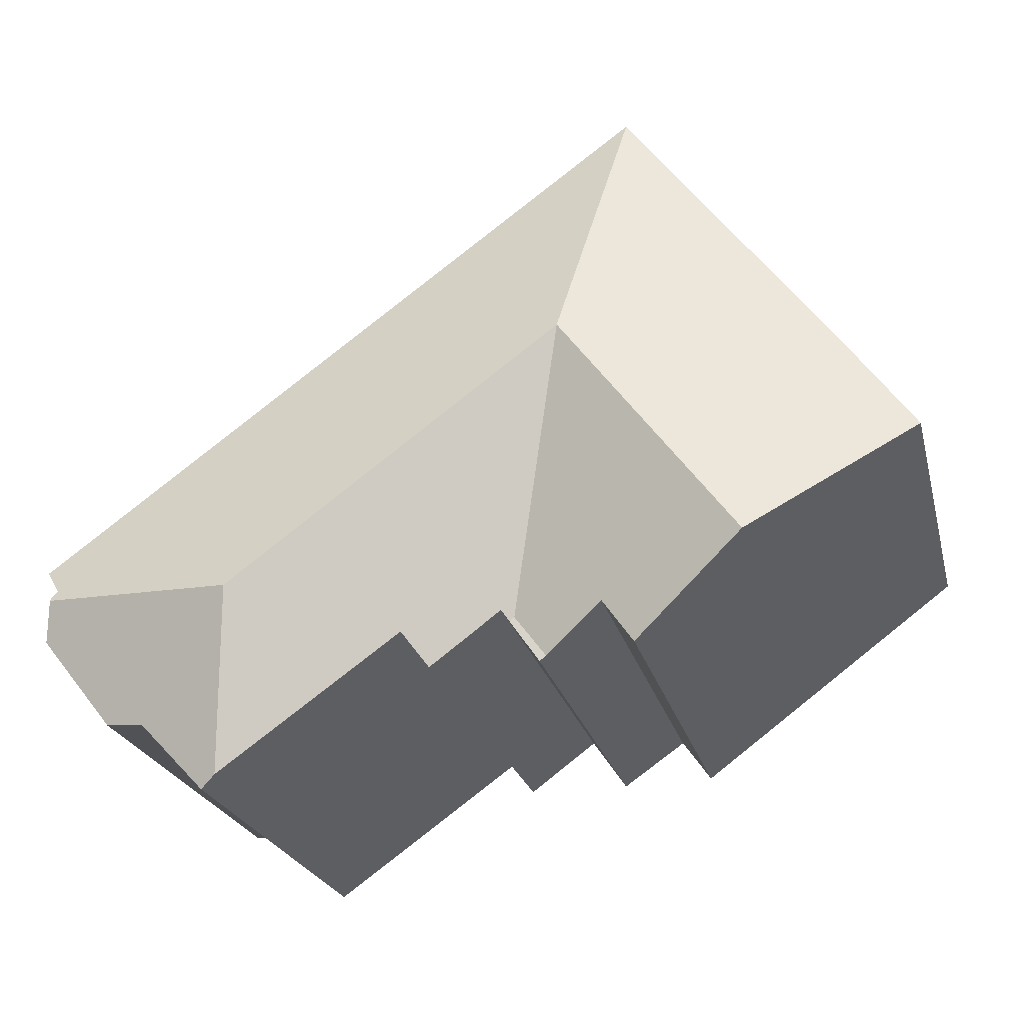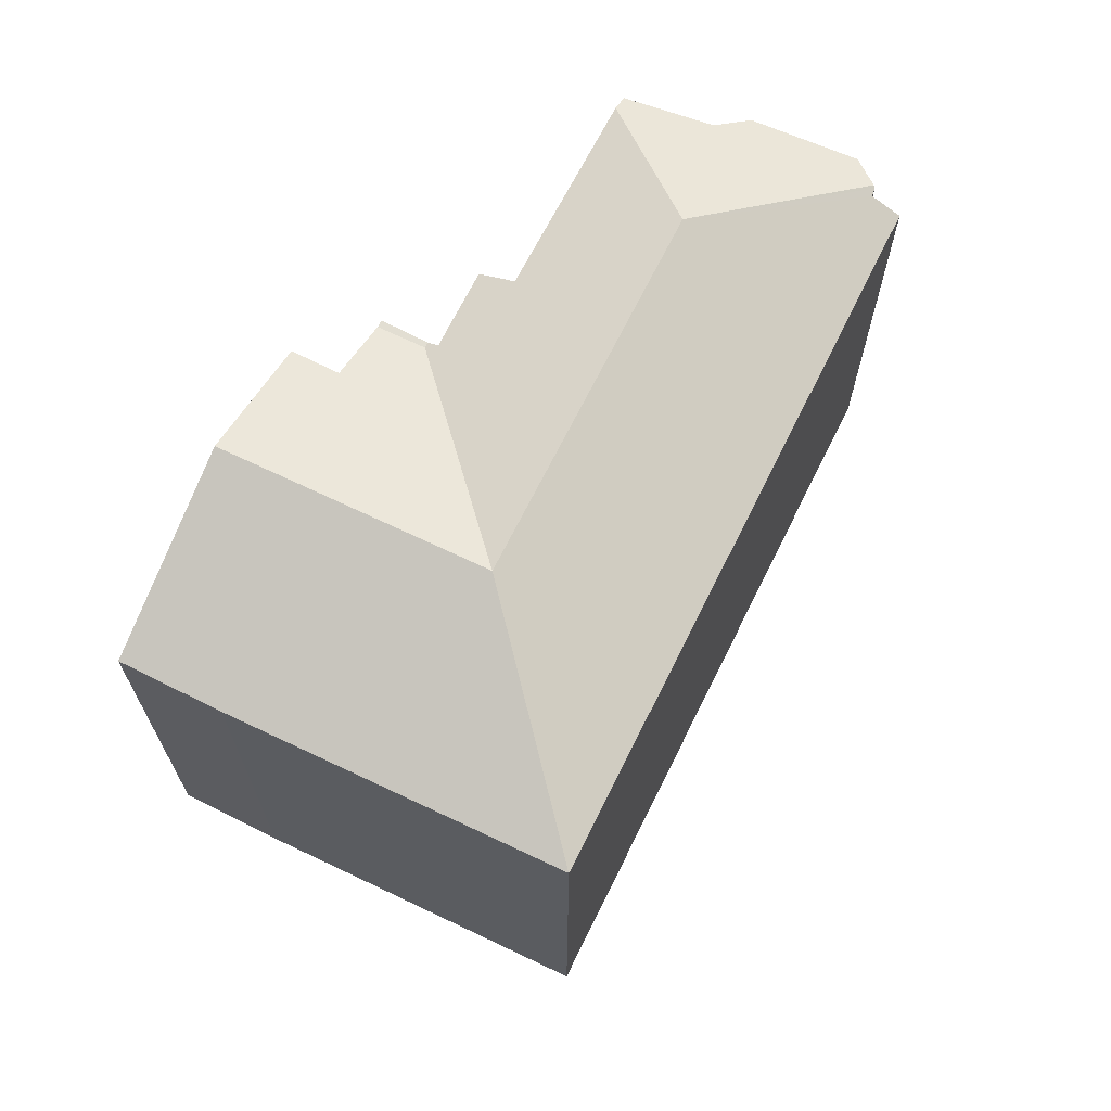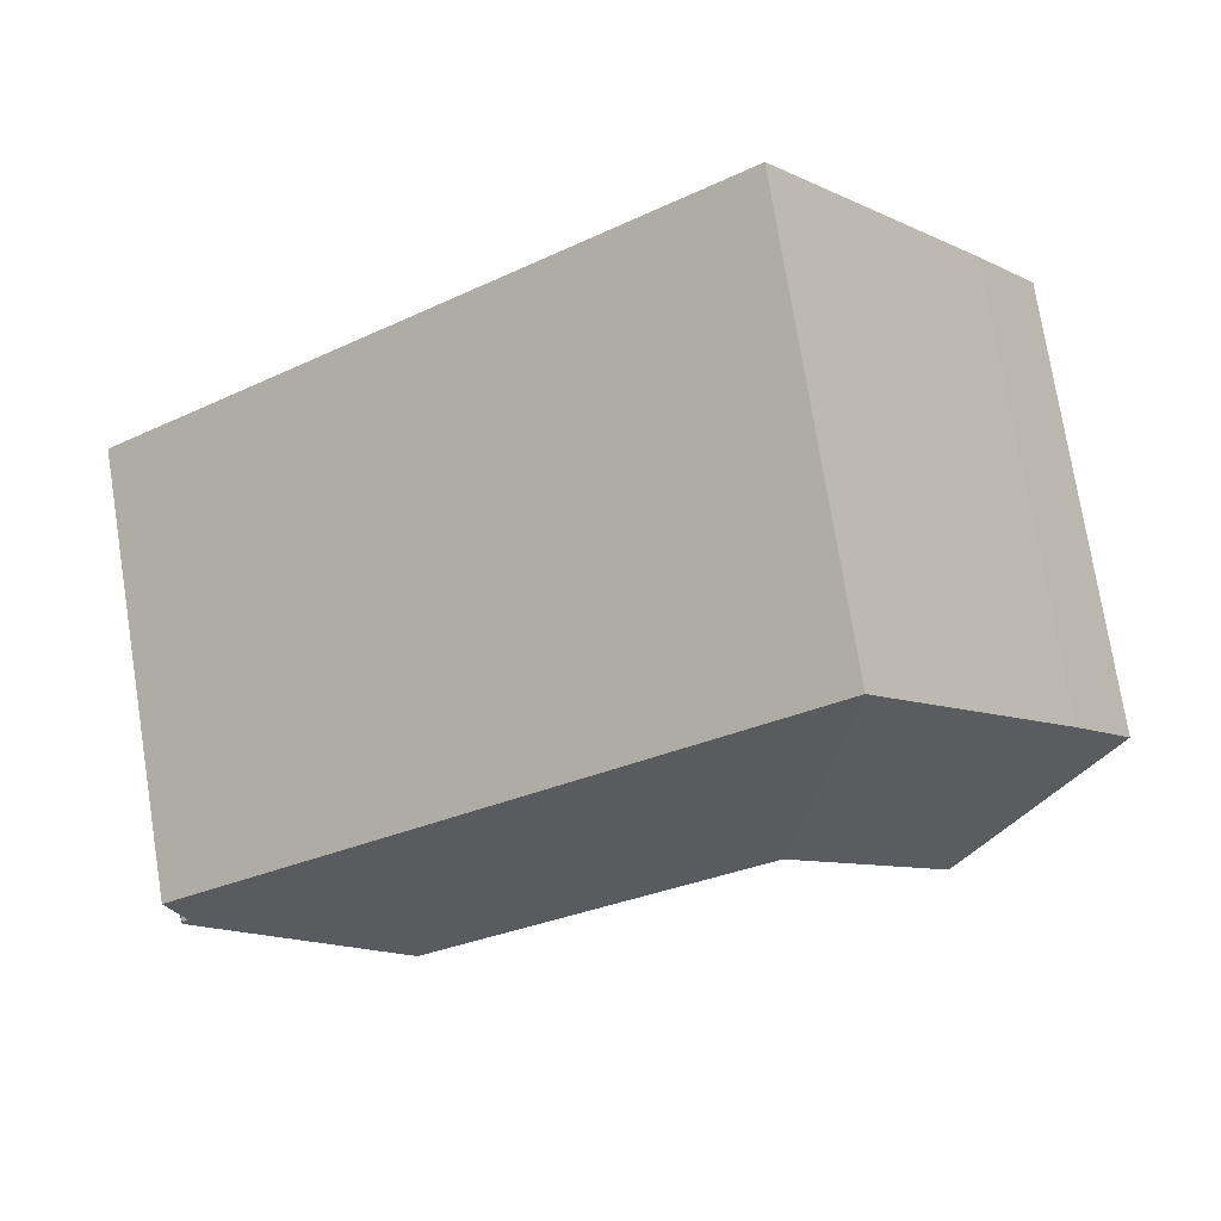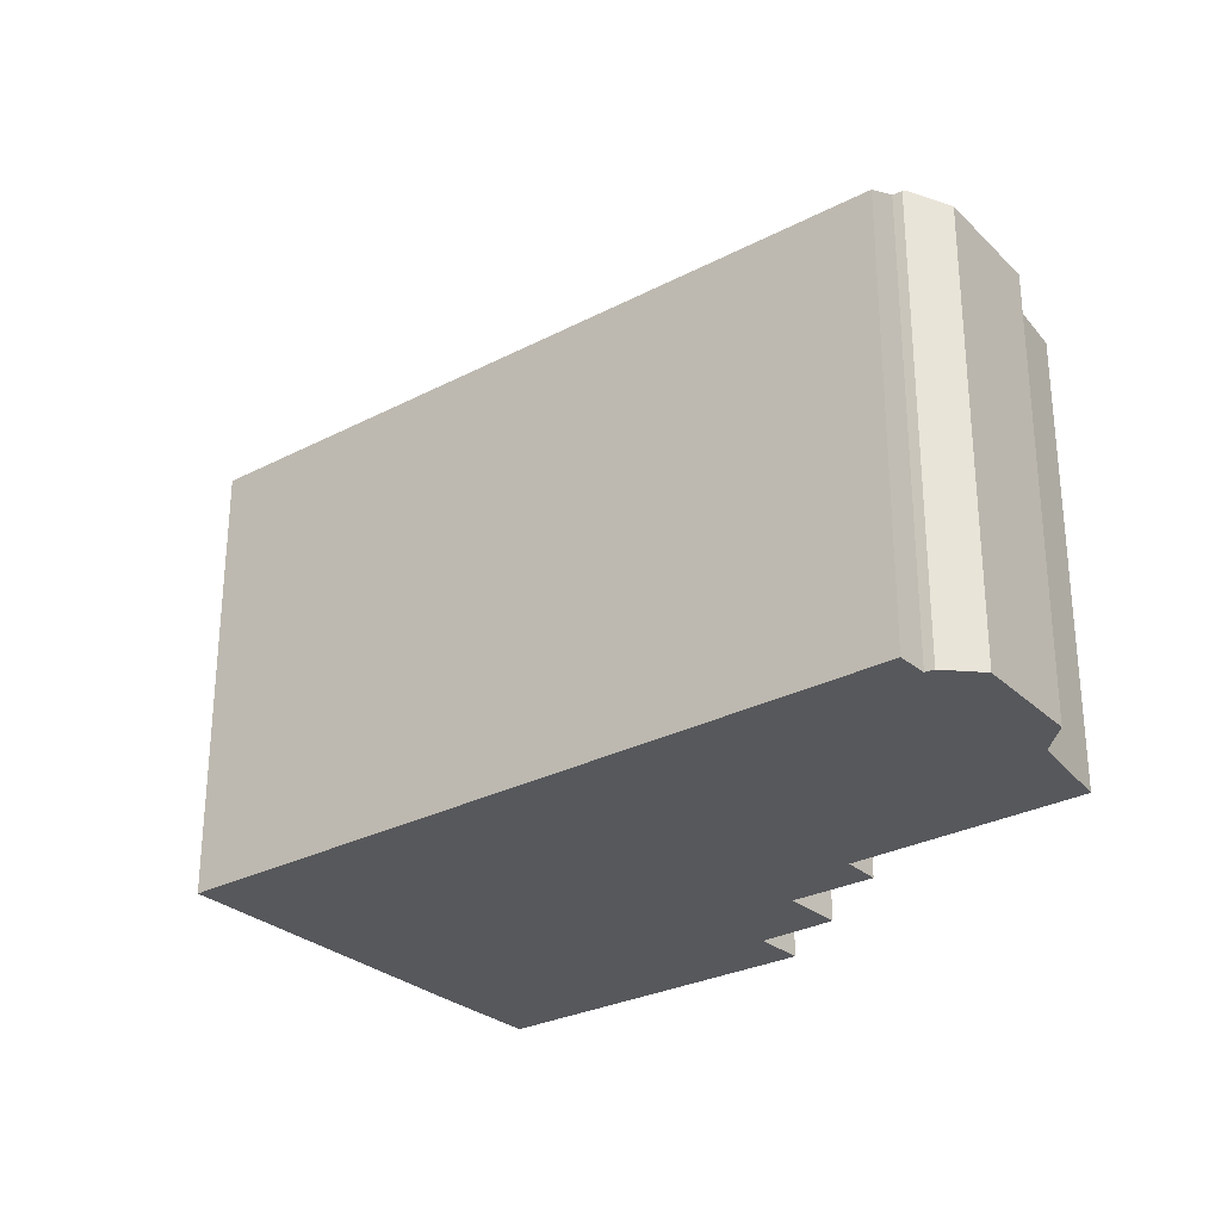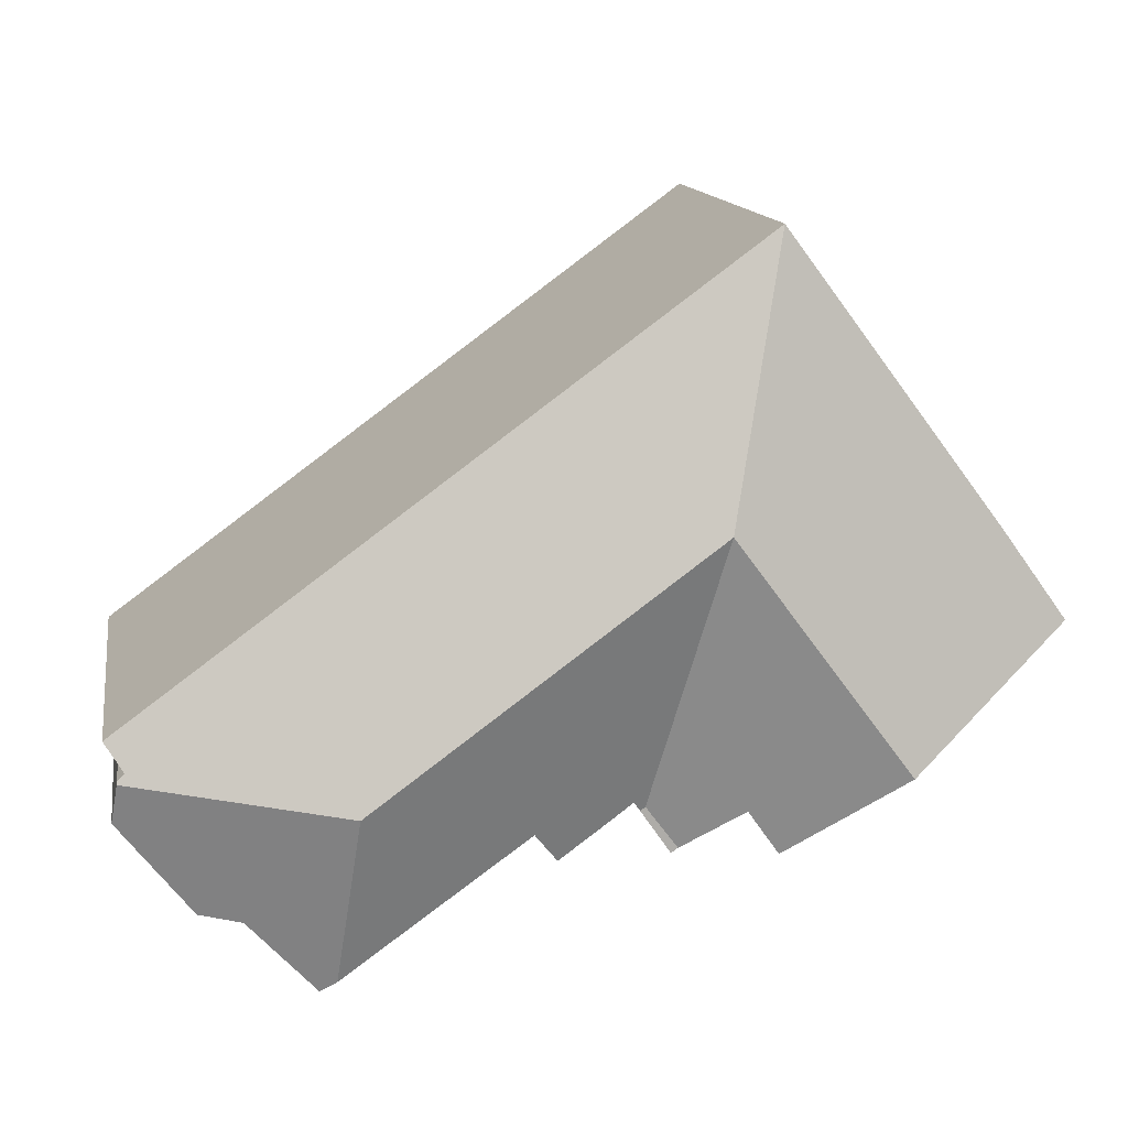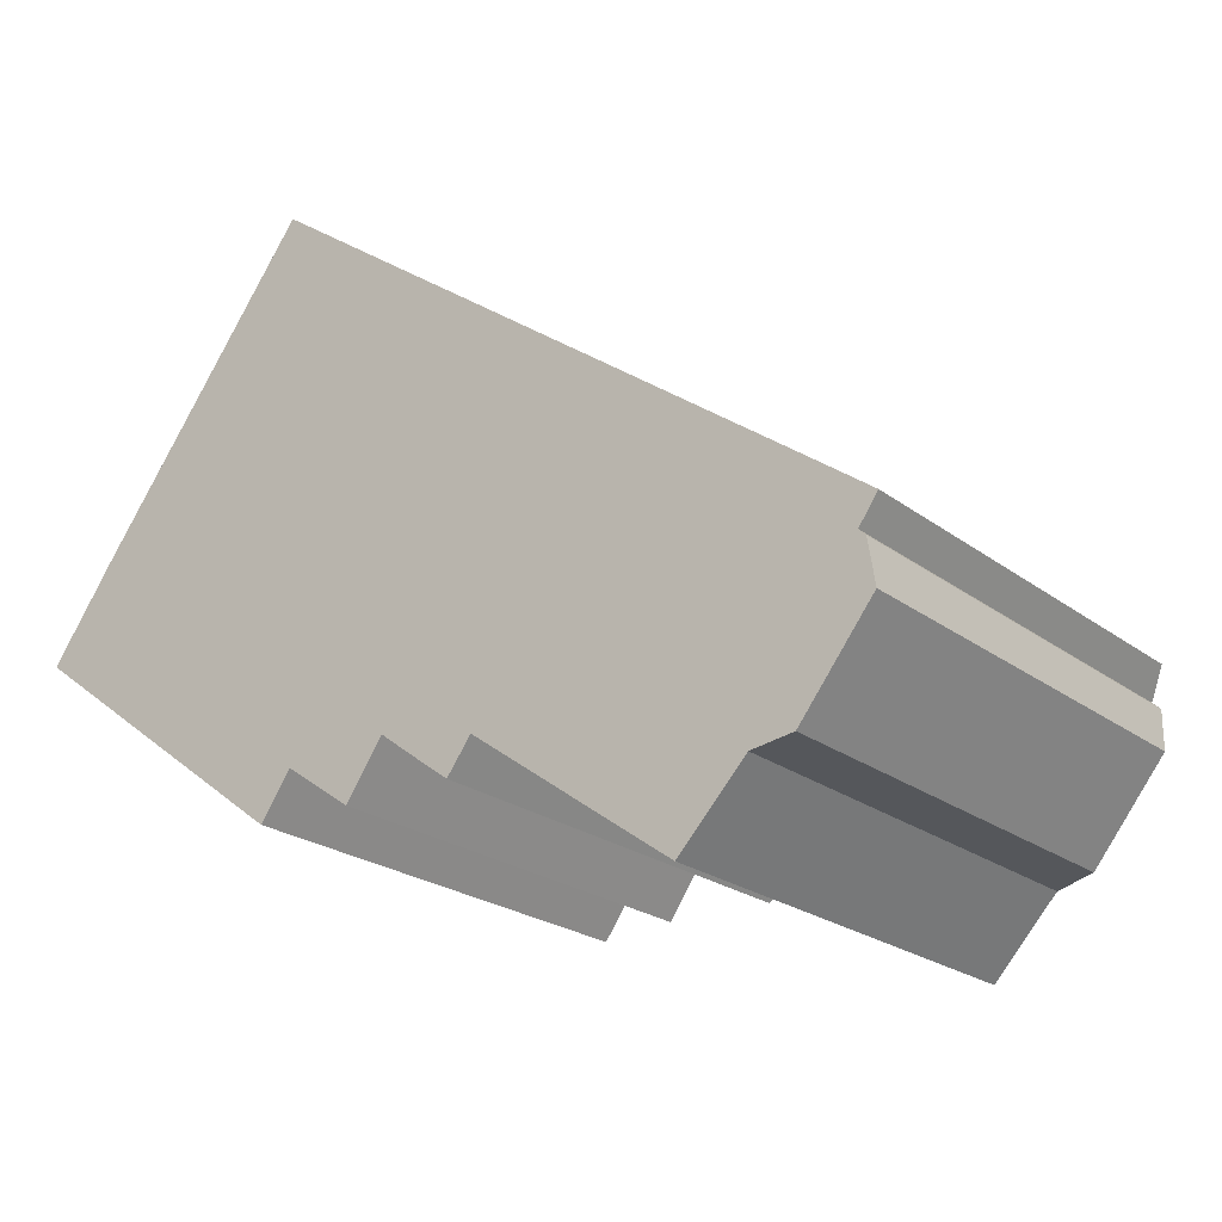
<metadata>
{"format":"obj","ext":"obj","renderer":"f3d","projection":"perspective","resolution":1024,"background":"white","views":[{"elev":-23.1,"azim":-166.5,"up":"+Z"},{"elev":67.8,"azim":-27.6,"up":"+Y"},{"elev":75.5,"azim":170.9,"up":"+Z"},{"elev":-28.7,"azim":74.1,"up":"+Y"},{"elev":13.4,"azim":170.5,"up":"+Z"},{"elev":-22.3,"azim":37.8,"up":"+Z"}]}
</metadata>
<code>
v  11.69 17.95 3.76
v  9.293 15.33 12.49
v  9.62 15.33 12.92
v  2.237 15.31 3.099
v  7.923 17.95 -1.305
v  2.122 15.31 2.94
v  0 15.33 9.388e-16
v  5.729 17.95 -4.253
v  23.15 17.95 -4.62
v  30.39 15.81 -3.657
v  30.41 15.84 -3.769
v  30.16 15.79 -3.434
v  21.28 15.32 4.425
v  30.8 15.32 -2.518
v  17.58 17.95 -0.545
v  30.63 15.39 -5.154
v  28.13 15.32 -8.336
v  26.69 15.72 -8.55
v  24.39 15.79 -10.98
v  23.83 16.08 -10.58
v  17.52 16.04 -6.079
v  16.69 15.45 -7.205
v  15.19 15.45 -6.106
v  14.22 15.46 -5.382
v  13.98 15.27 -5.736
v  13.81 15.27 -5.609
v  12.72 15.27 -7.065
v  12.96 15.27 -7.226
v  10.66 16.2 -5.632
v  9.606 16.18 -7.131
v  14.22 3.296e-16 -5.382
v  13.98 3.512e-16 -5.736
v  12.96 4.425e-16 -7.226
v  10.66 3.449e-16 -5.632
v  9.606 4.366e-16 -7.131
v  30.16 2.103e-16 -3.434
v  30.8 1.542e-16 -2.518
v  30.63 3.156e-16 -5.154
v  28.13 5.104e-16 -8.336
v  24.39 6.723e-16 -10.98
v  26.69 5.235e-16 -8.55
v  17.52 3.722e-16 -6.079
v  16.69 4.412e-16 -7.205
v  12.72 4.326e-16 -7.065
v  0 0 0
v  5.729 2.604e-16 -4.253
v  23.83 6.481e-16 -10.58
v  15.19 3.739e-16 -6.106
v  2.237 -1.898e-16 3.099
v  2.122 -1.8e-16 2.94
v  9.62 -7.914e-16 12.92
v  9.293 -7.647e-16 12.49
v  21.28 -2.71e-16 4.425
v  30.39 2.239e-16 -3.657
v  30.41 2.308e-16 -3.769
g defaultobject
f 1 2 3
f 2 1 4
f 4 1 5
f 4 5 6
f 6 5 7
f 7 5 8
f 9 10 11
f 10 9 12
f 12 13 14
f 13 12 9
f 13 9 15
f 13 15 3
f 3 15 1
f 16 9 11
f 9 16 17
f 9 17 18
f 9 18 19
f 9 19 20
f 21 9 20
f 9 21 15
f 15 21 22
f 15 22 23
f 15 23 1
f 1 23 24
f 1 24 25
f 1 25 26
f 27 25 28
f 25 27 26
f 8 29 30
f 29 26 27
f 26 29 1
f 1 29 8
f 1 8 5
f 31 25 24
f 25 31 32
f 25 32 33
f 33 28 25
f 34 30 29
f 30 34 35
f 14 36 12
f 36 14 37
f 38 17 16
f 17 38 39
f 18 40 19
f 40 18 41
f 42 22 21
f 22 42 43
f 33 27 28
f 27 34 29
f 34 27 33
f 34 33 44
f 30 7 8
f 7 30 35
f 7 35 45
f 45 35 46
f 19 21 20
f 21 19 40
f 21 40 42
f 42 40 47
f 43 23 22
f 23 43 24
f 24 43 31
f 31 43 48
f 45 6 7
f 6 45 4
f 4 45 49
f 49 45 50
f 49 2 4
f 2 49 3
f 3 49 51
f 51 49 52
f 51 13 3
f 13 51 14
f 14 51 53
f 14 53 37
f 12 54 10
f 54 12 36
f 10 16 11
f 16 10 54
f 16 54 38
f 38 54 55
f 17 41 18
f 41 17 39
f 38 36 39
f 36 38 54
f 54 38 55
f 46 50 45
f 50 46 49
f 49 46 52
f 52 46 35
f 52 35 34
f 52 34 44
f 52 44 33
f 52 33 32
f 52 32 51
f 51 32 31
f 51 31 53
f 53 31 48
f 53 48 43
f 53 43 42
f 53 42 47
f 53 47 40
f 53 40 41
f 53 41 36
f 53 36 37
f 36 41 39

</code>
